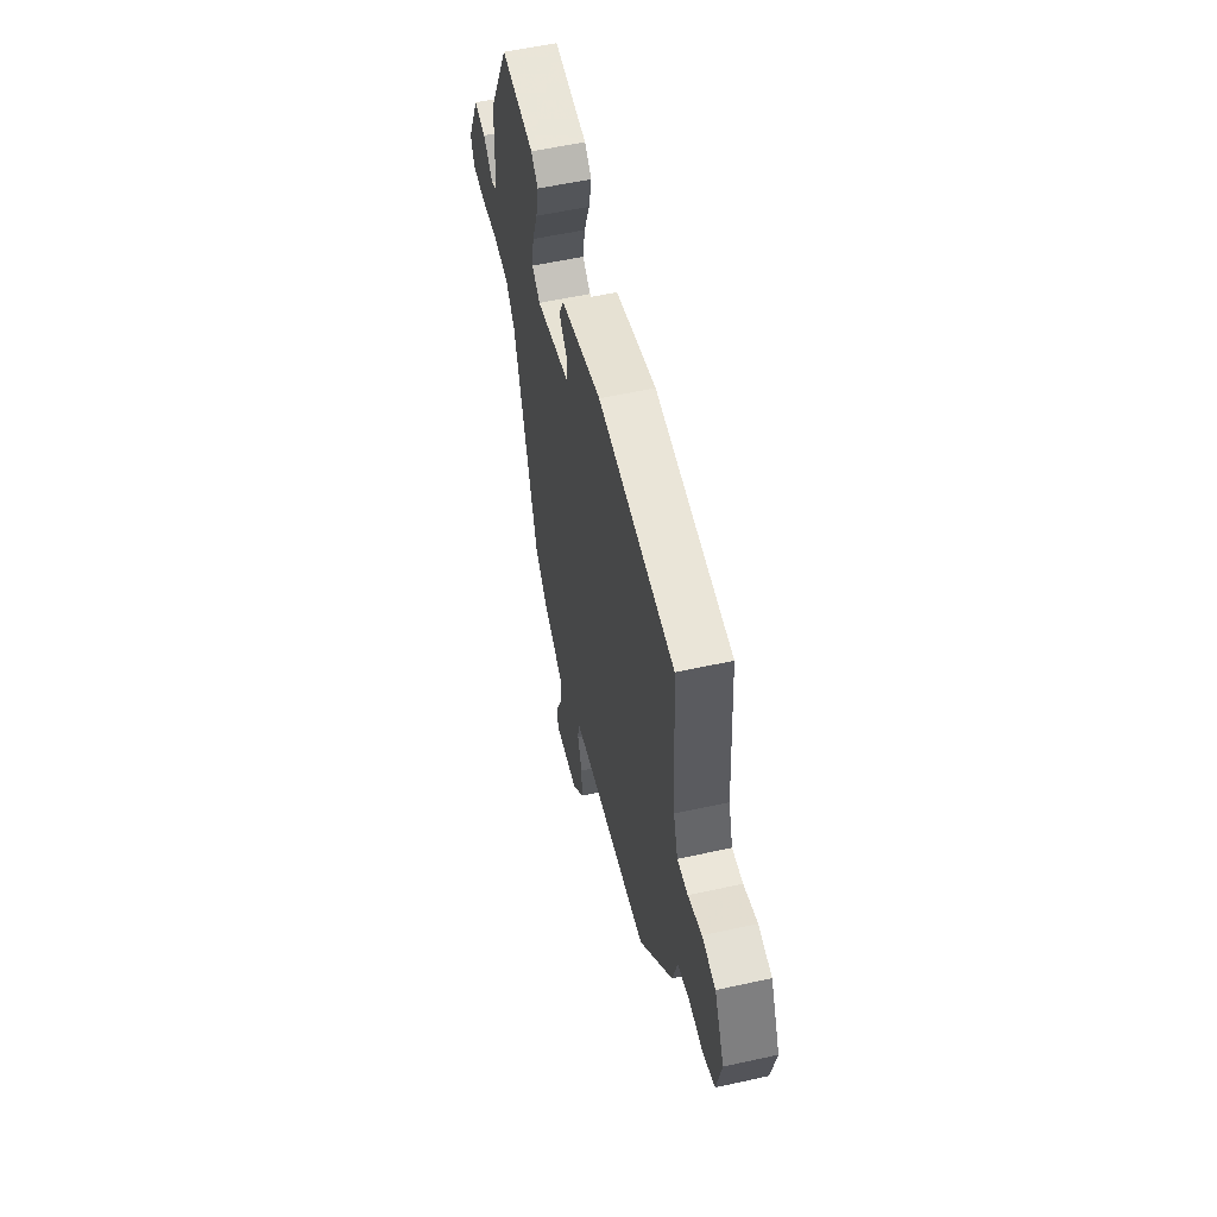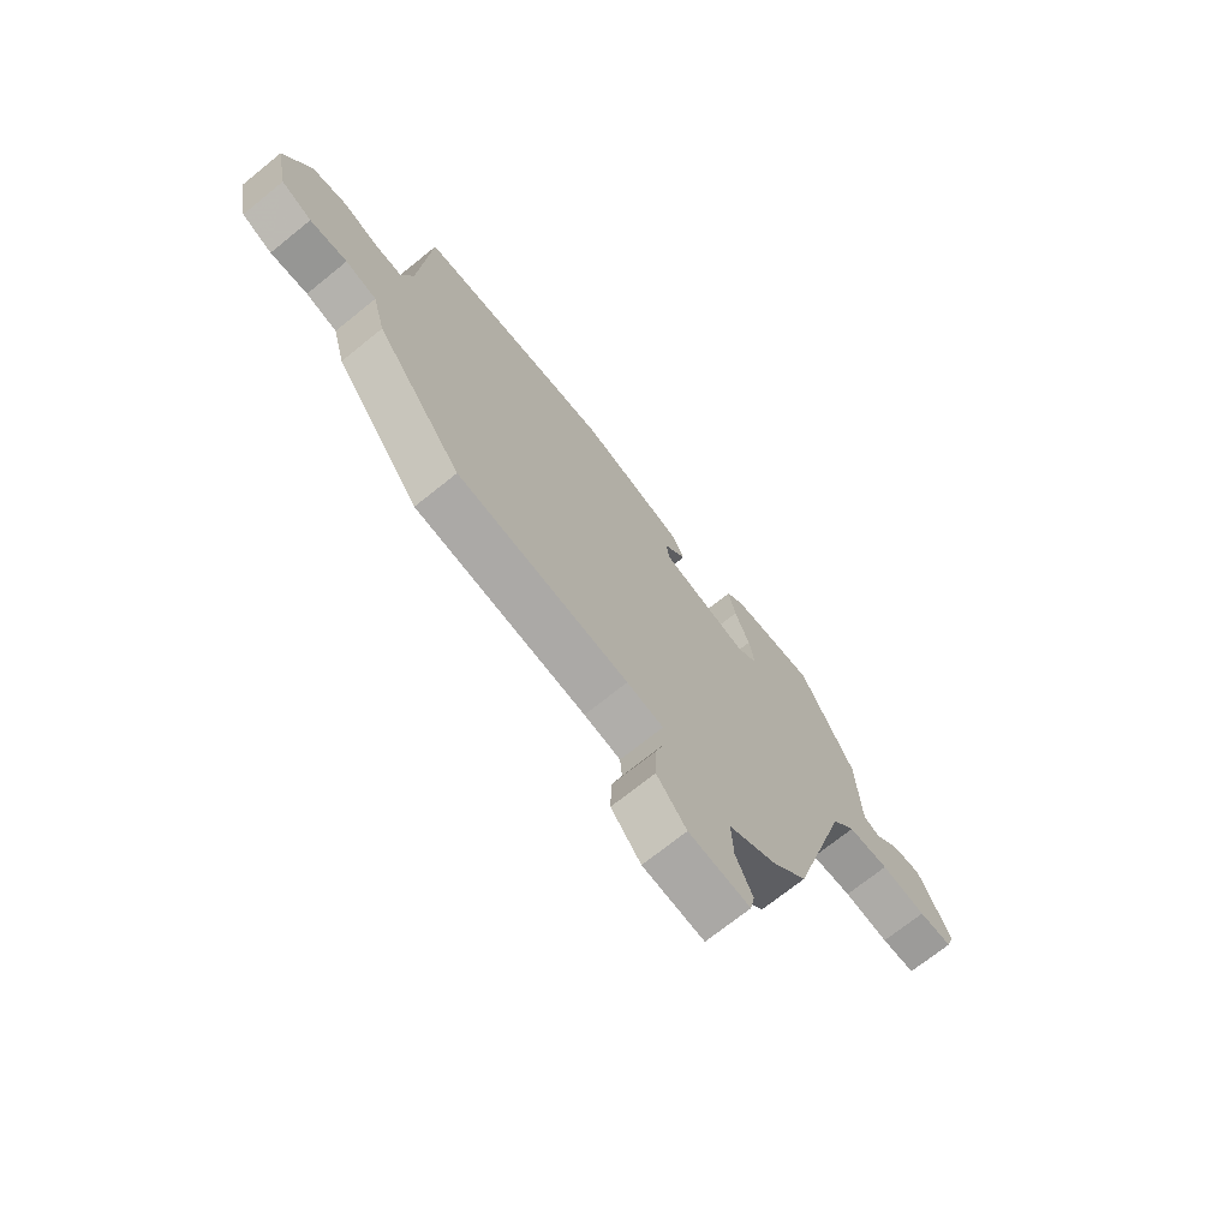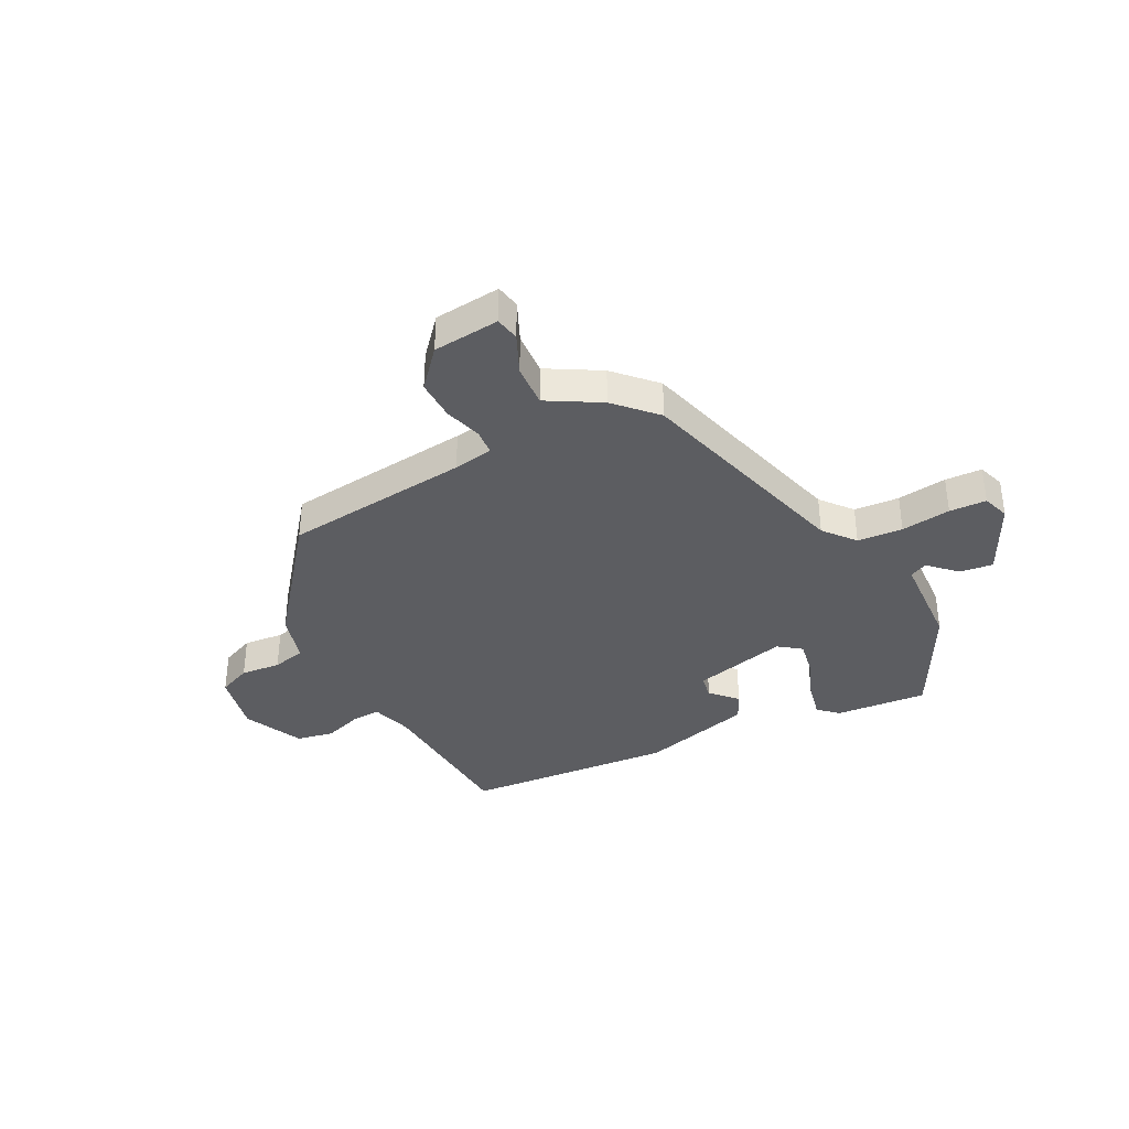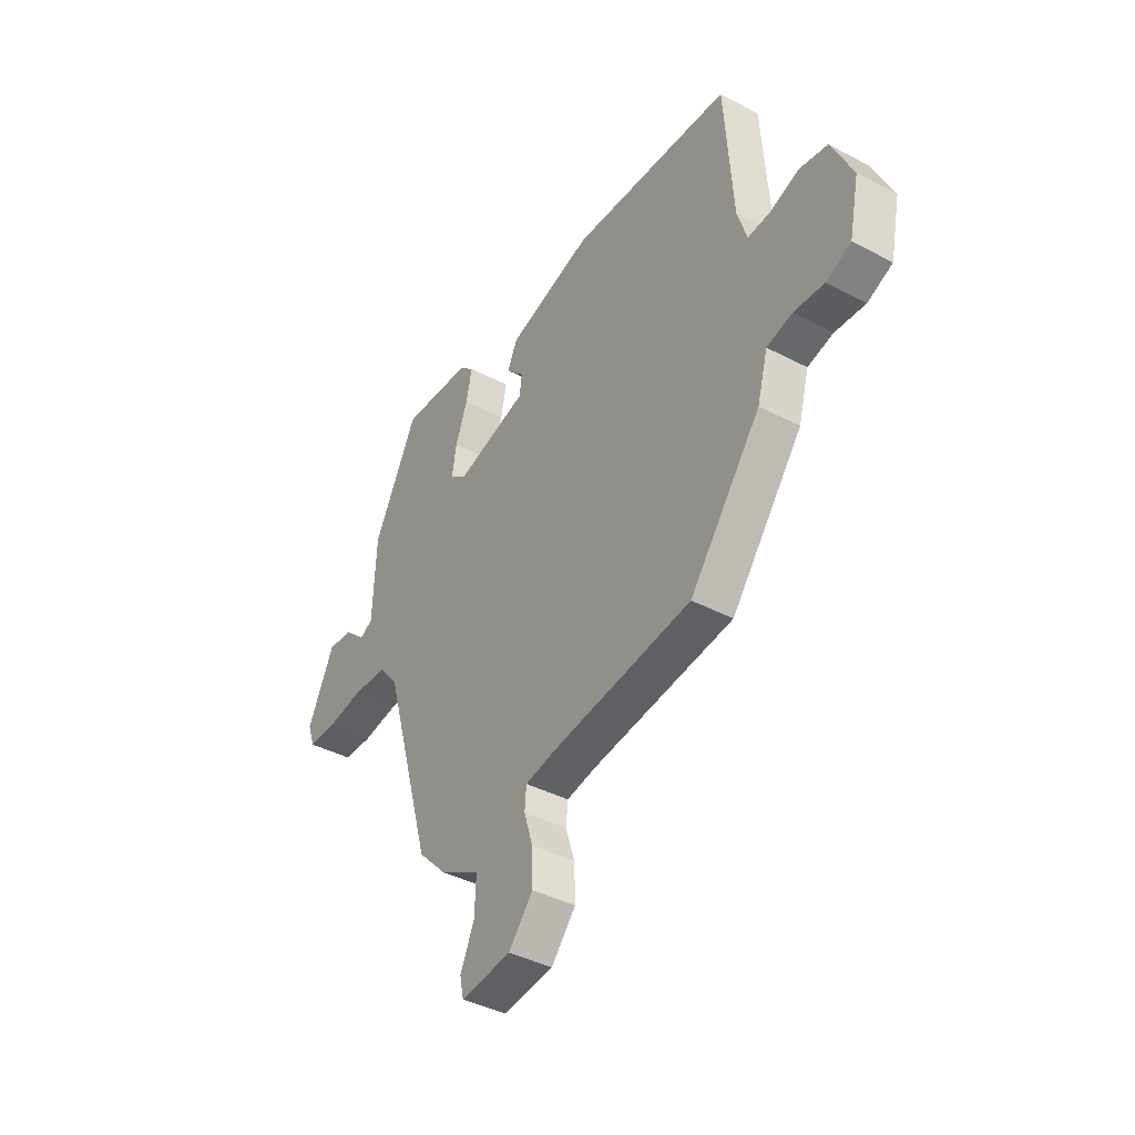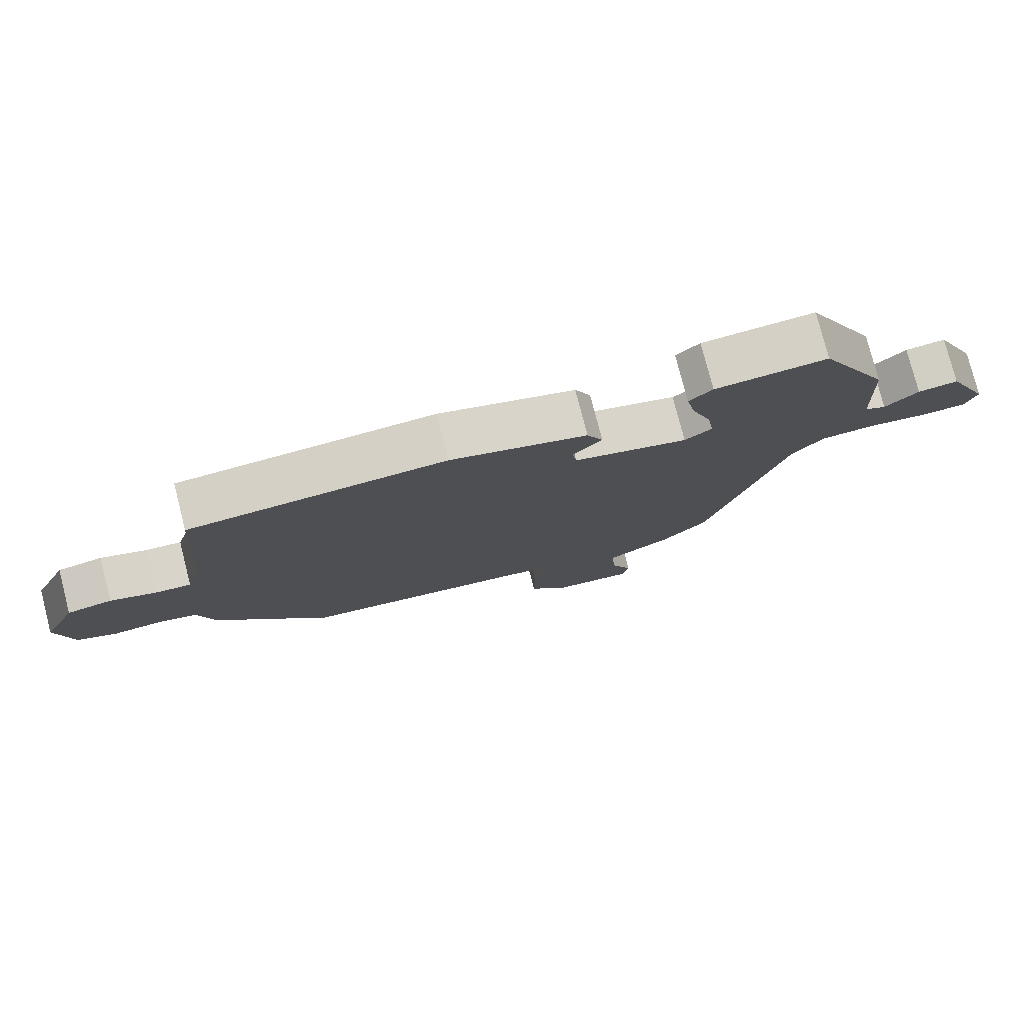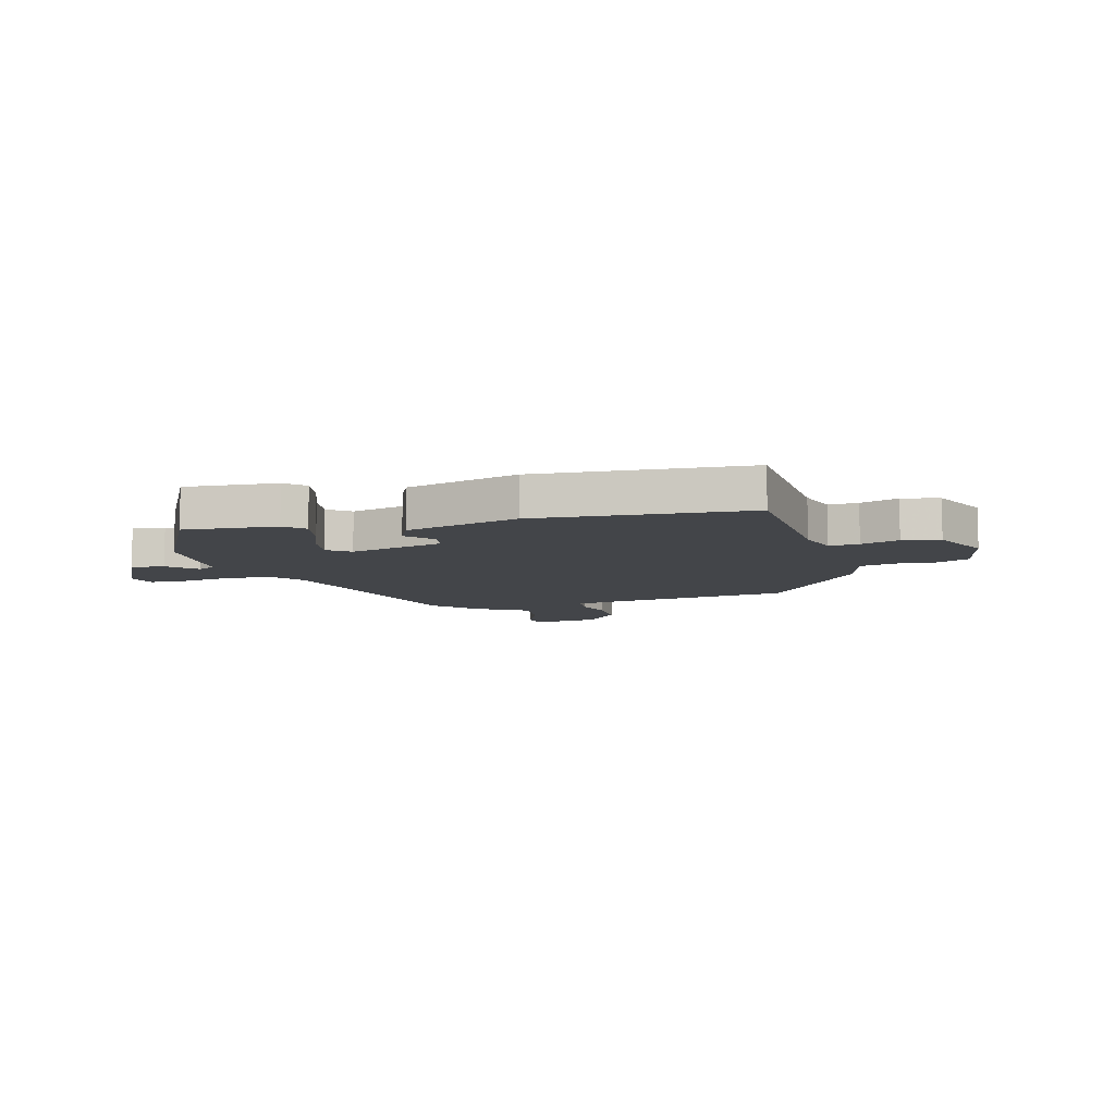
<metadata>
{"format":"obj","ext":"obj","renderer":"f3d","projection":"perspective","resolution":1024,"background":"white","views":[{"elev":56.2,"azim":77.0,"up":"+Z"},{"elev":-71.1,"azim":128.9,"up":"+Z"},{"elev":-36.7,"azim":-153.2,"up":"+Y"},{"elev":-40.4,"azim":57.1,"up":"+Z"},{"elev":77.7,"azim":165.6,"up":"+Z"},{"elev":-8.8,"azim":14.9,"up":"+Y"}]}
</metadata>
<code>
v -0.437 0.07 0.511
v -0.269 0.07 0.499
v -0.234 0.07 0.467
v -0.248 0.07 0.4
v -0.277 0.07 0.323
v -0.288 0.07 0.257
v -0.247 0.07 0.227
v -0.075 0.07 0.272
v -0.068 0.07 0.316
v -0.112 0.07 0.362
v -0.088 0.07 0.413
v 0.117 0.07 0.471
v 0.502 0.07 0.446
v 0.522 0.07 0.156
v 0.545 0.07 0.082
v 0.599 0.07 0.086
v 0.668 0.07 0.11
v 0.736 0.07 0.097
v 0.787 0.07 -0.012
v 0.763 0.07 -0.126
v 0.703 0.07 -0.152
v 0.63 0.07 -0.146
v 0.569 0.07 -0.161
v 0.544 0.07 -0.252
v 0.373 0.07 -0.473
v 0.034 0.07 -0.513
v -0.038 0.07 -0.526
v -0.042 0.07 -0.573
v -0.021 0.07 -0.641
v -0.019 0.07 -0.716
v -0.078 0.07 -0.785
v -0.199 0.07 -0.798
v -0.208 0.07 -0.754
v -0.175 0.07 -0.68
v -0.171 0.07 -0.602
v -0.267 0.07 -0.548
v -0.336 0.07 -0.477
v -0.453 0.07 -0.071
v -0.5 0.07 -0.015
v -0.582 0.07 -0.01
v -0.672 0.07 -0.023
v -0.739 0.07 -0.021
v -0.756 0.07 0.028
v -0.692 0.07 0.162
v -0.632 0.07 0.155
v -0.583 0.07 0.109
v -0.551 0.07 0.125
v -0.543 0.07 0.304
v -0.437 0 0.511
v -0.269 0 0.499
v -0.234 0 0.467
v -0.248 0 0.4
v -0.277 0 0.323
v -0.288 0 0.257
v -0.247 0 0.227
v -0.075 0 0.272
v -0.068 0 0.316
v -0.112 0 0.362
v -0.088 0 0.413
v 0.117 0 0.471
v 0.502 0 0.446
v 0.522 0 0.156
v 0.545 0 0.082
v 0.599 0 0.086
v 0.668 0 0.11
v 0.736 0 0.097
v 0.787 0 -0.012
v 0.763 0 -0.126
v 0.703 0 -0.152
v 0.63 0 -0.146
v 0.569 0 -0.161
v 0.544 0 -0.252
v 0.373 0 -0.473
v 0.034 0 -0.513
v -0.038 0 -0.526
v -0.042 0 -0.573
v -0.021 0 -0.641
v -0.019 0 -0.716
v -0.078 0 -0.785
v -0.199 0 -0.798
v -0.208 0 -0.754
v -0.175 0 -0.68
v -0.171 0 -0.602
v -0.267 0 -0.548
v -0.336 0 -0.477
v -0.453 0 -0.071
v -0.5 0 -0.015
v -0.582 0 -0.01
v -0.672 0 -0.023
v -0.739 0 -0.021
v -0.756 0 0.028
v -0.692 0 0.162
v -0.632 0 0.155
v -0.583 0 0.109
v -0.551 0 0.125
v -0.543 0 0.304
f 3 4 5
f 2 3 5
f 1 2 5
f 48 1 5
f 47 48 5
f 44 45 46
f 43 44 46
f 42 43 46
f 41 42 46
f 40 41 46
f 39 40 46 47
f 47 5 6
f 39 47 6
f 38 39 6
f 38 6 7
f 37 38 7
f 36 37 7
f 35 36 7
f 32 33 34
f 31 32 34
f 30 31 34
f 29 30 34
f 28 29 34
f 27 28 34 35
f 23 24 25 26
f 23 26 27
f 20 21 22
f 19 20 22
f 18 19 22
f 17 18 22
f 16 17 22
f 15 16 22 23
f 35 7 8
f 27 35 8
f 23 27 8
f 15 23 8
f 14 15 8
f 12 13 14
f 11 12 14
f 10 11 14
f 9 10 14
f 8 9 14
f 53 52 51
f 53 51 50
f 53 50 49
f 53 49 96
f 53 96 95
f 94 93 92
f 94 92 91
f 94 91 90
f 94 90 89
f 94 89 88
f 95 94 88 87
f 54 53 95
f 54 95 87
f 54 87 86
f 55 54 86
f 55 86 85
f 55 85 84
f 55 84 83
f 82 81 80
f 82 80 79
f 82 79 78
f 82 78 77
f 82 77 76
f 83 82 76 75
f 74 73 72 71
f 75 74 71
f 70 69 68
f 70 68 67
f 70 67 66
f 70 66 65
f 70 65 64
f 71 70 64 63
f 56 55 83
f 56 83 75
f 56 75 71
f 56 71 63
f 56 63 62
f 62 61 60
f 62 60 59
f 62 59 58
f 62 58 57
f 62 57 56
f 1 49 50 2
f 2 50 51 3
f 3 51 52 4
f 4 52 53 5
f 5 53 54 6
f 6 54 55 7
f 7 55 56 8
f 8 56 57 9
f 9 57 58 10
f 10 58 59 11
f 11 59 60 12
f 12 60 61 13
f 13 61 62 14
f 14 62 63 15
f 15 63 64 16
f 16 64 65 17
f 17 65 66 18
f 18 66 67 19
f 19 67 68 20
f 20 68 69 21
f 21 69 70 22
f 22 70 71 23
f 23 71 72 24
f 24 72 73 25
f 25 73 74 26
f 26 74 75 27
f 27 75 76 28
f 28 76 77 29
f 29 77 78 30
f 30 78 79 31
f 31 79 80 32
f 32 80 81 33
f 33 81 82 34
f 34 82 83 35
f 35 83 84 36
f 36 84 85 37
f 37 85 86 38
f 38 86 87 39
f 39 87 88 40
f 40 88 89 41
f 41 89 90 42
f 42 90 91 43
f 43 91 92 44
f 44 92 93 45
f 45 93 94 46
f 46 94 95 47
f 47 95 96 48
f 48 96 49 1

</code>
